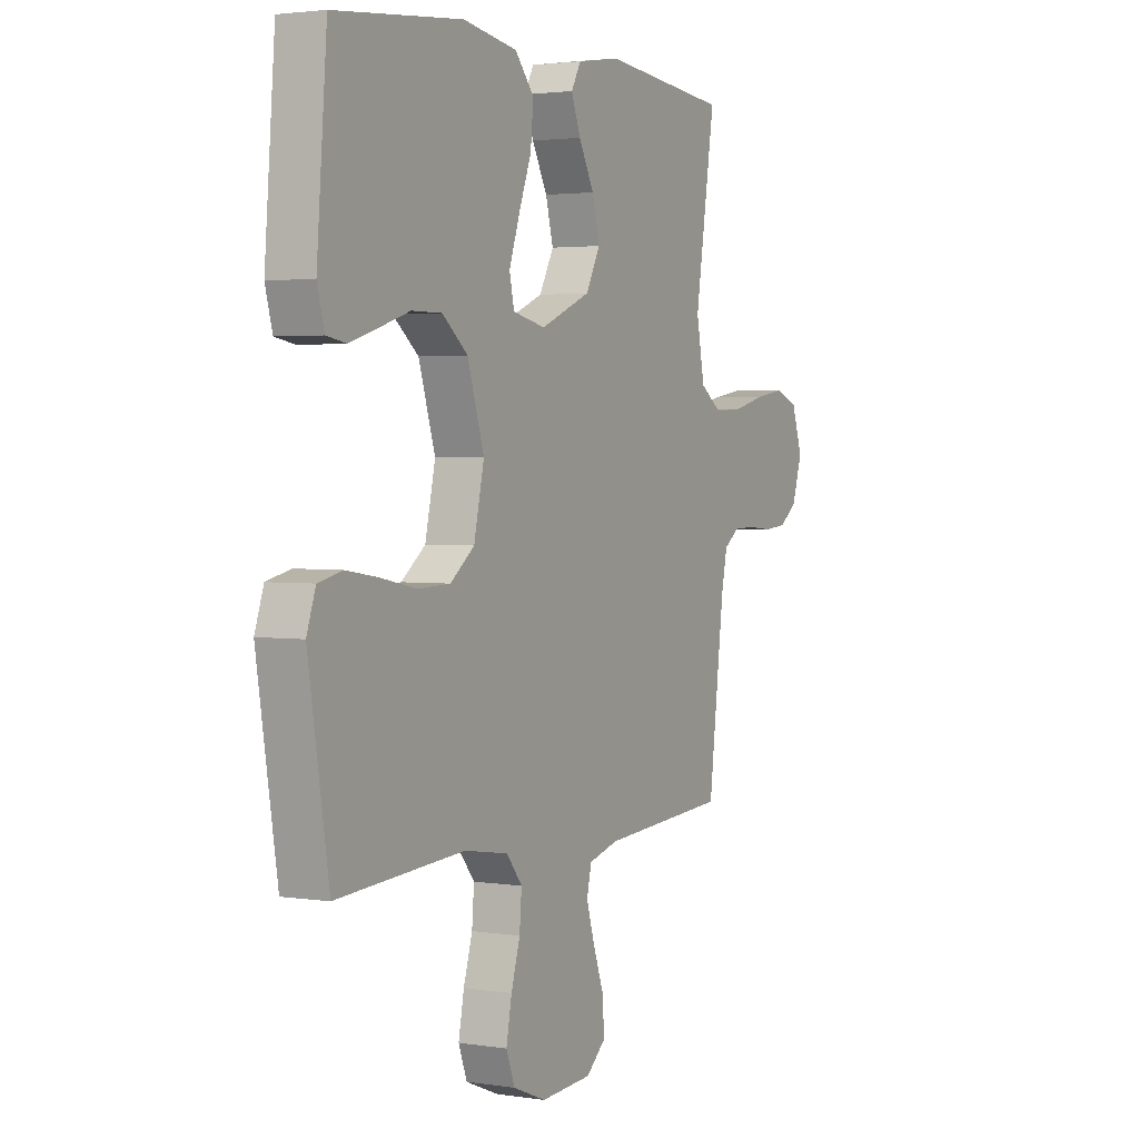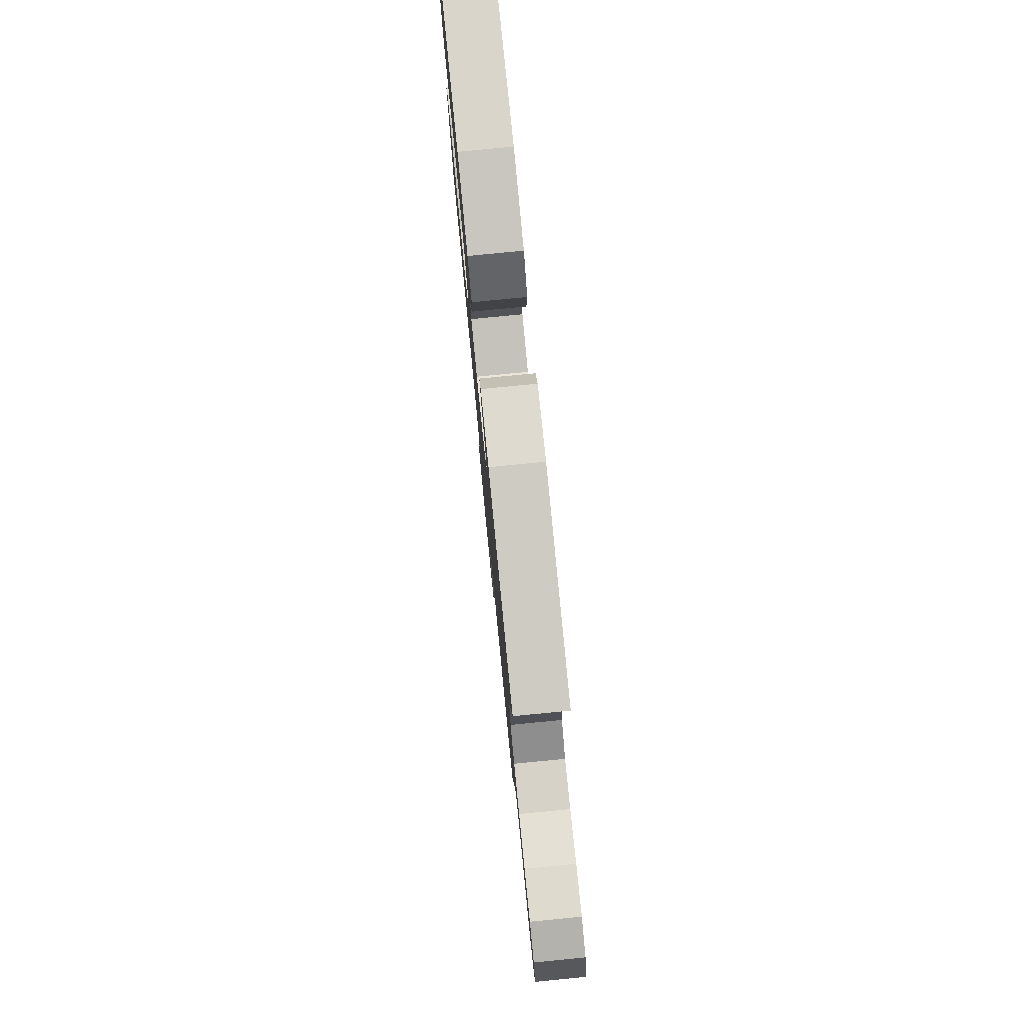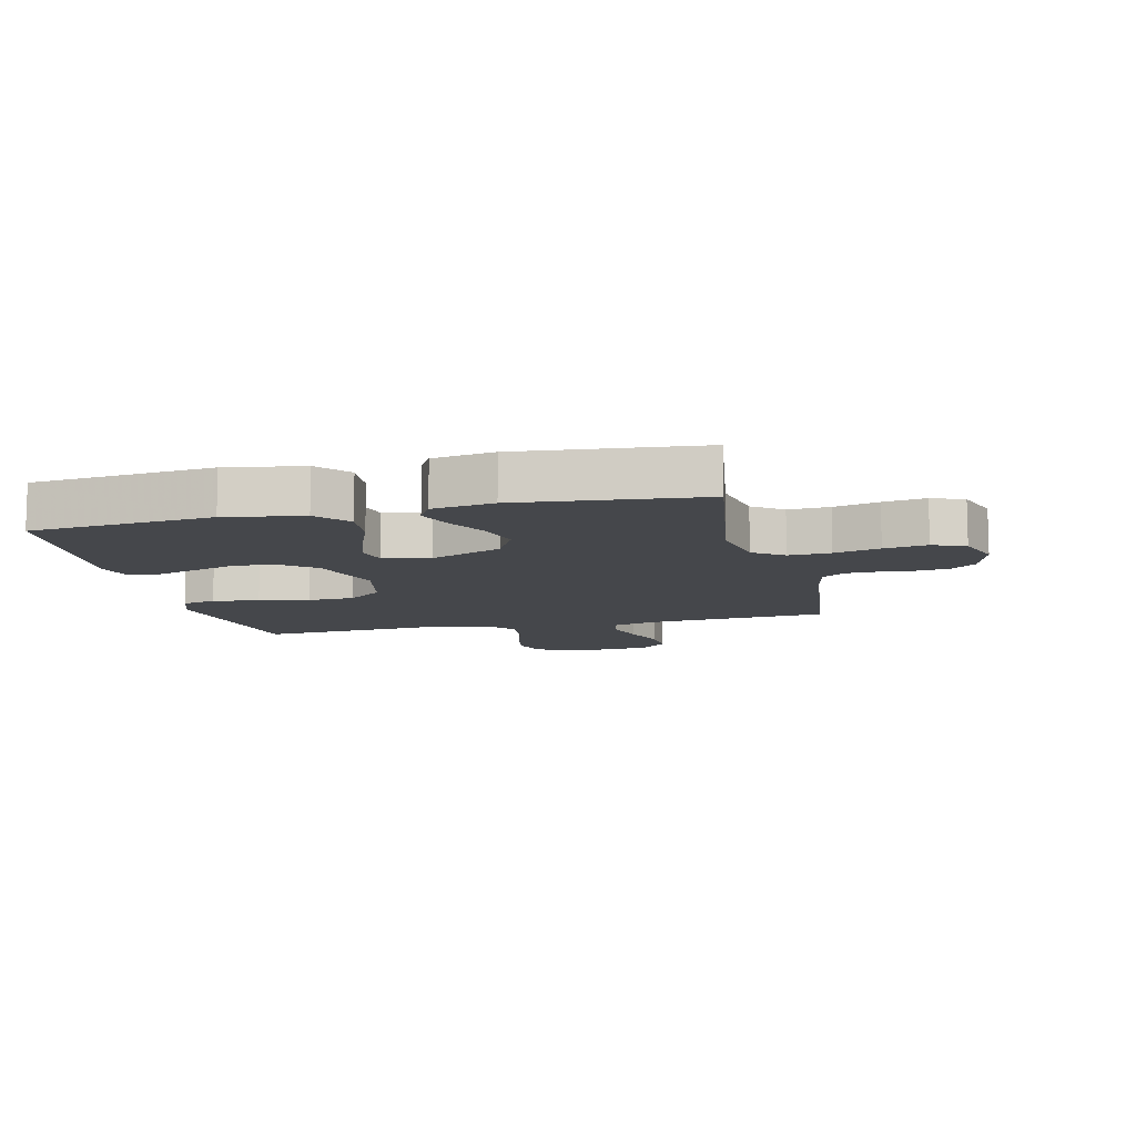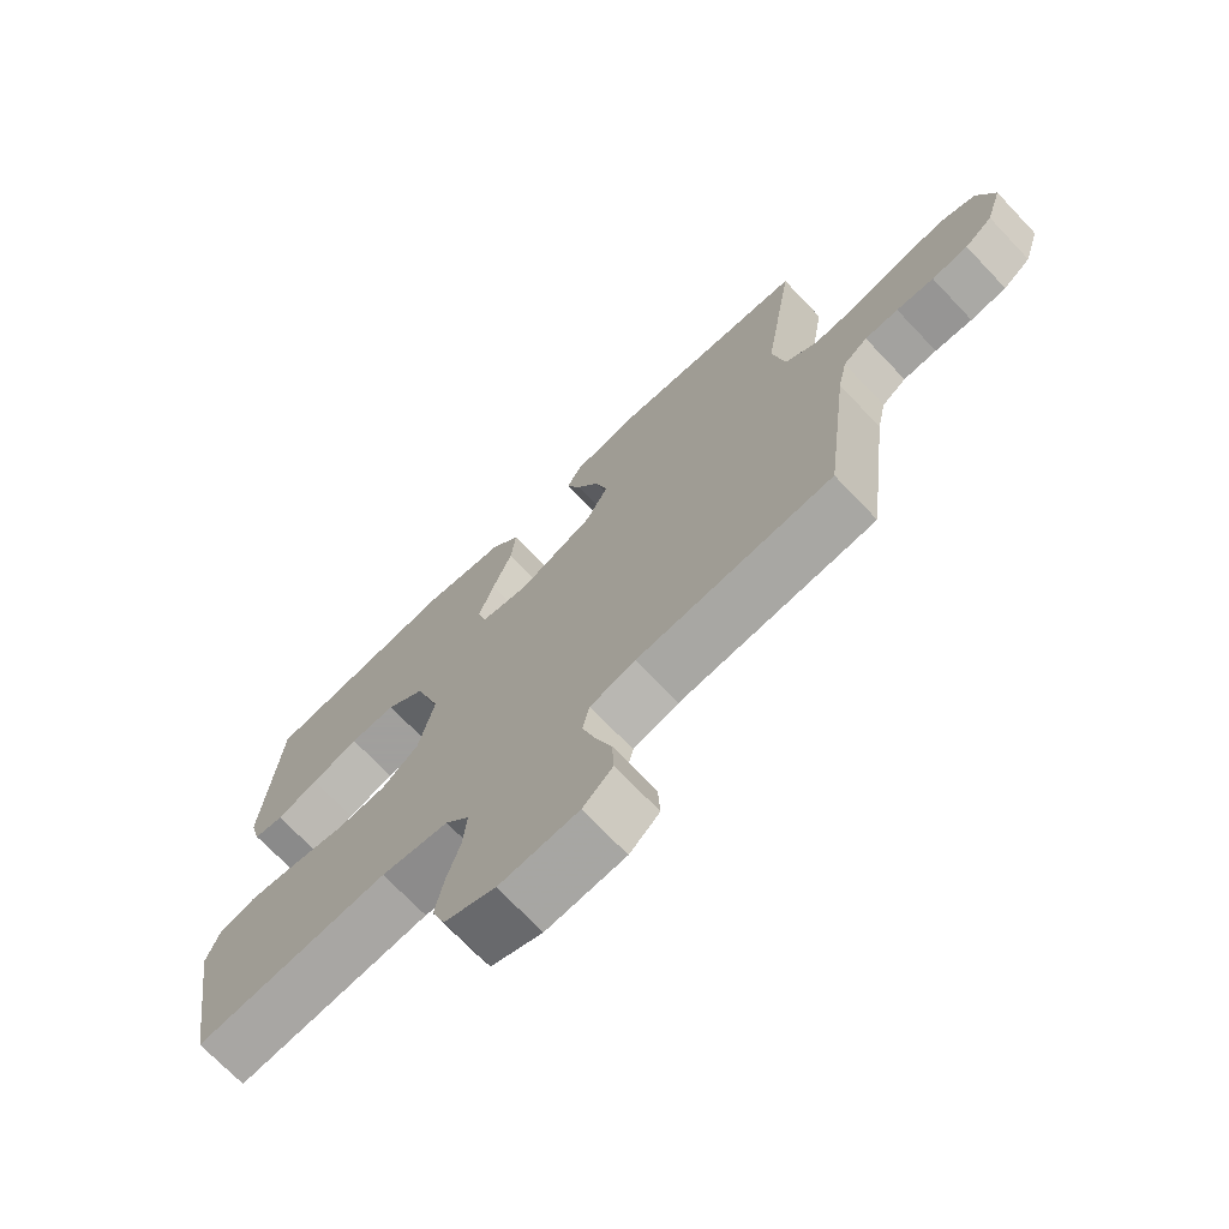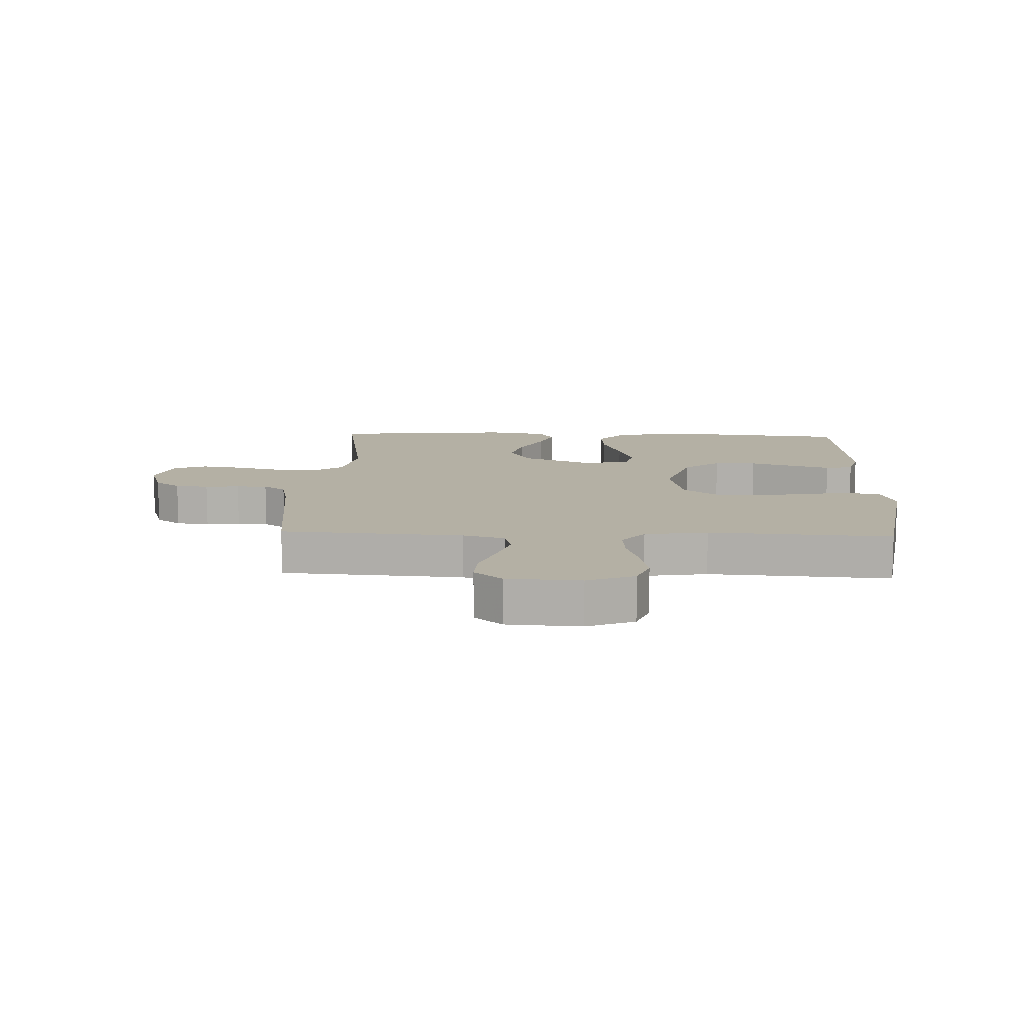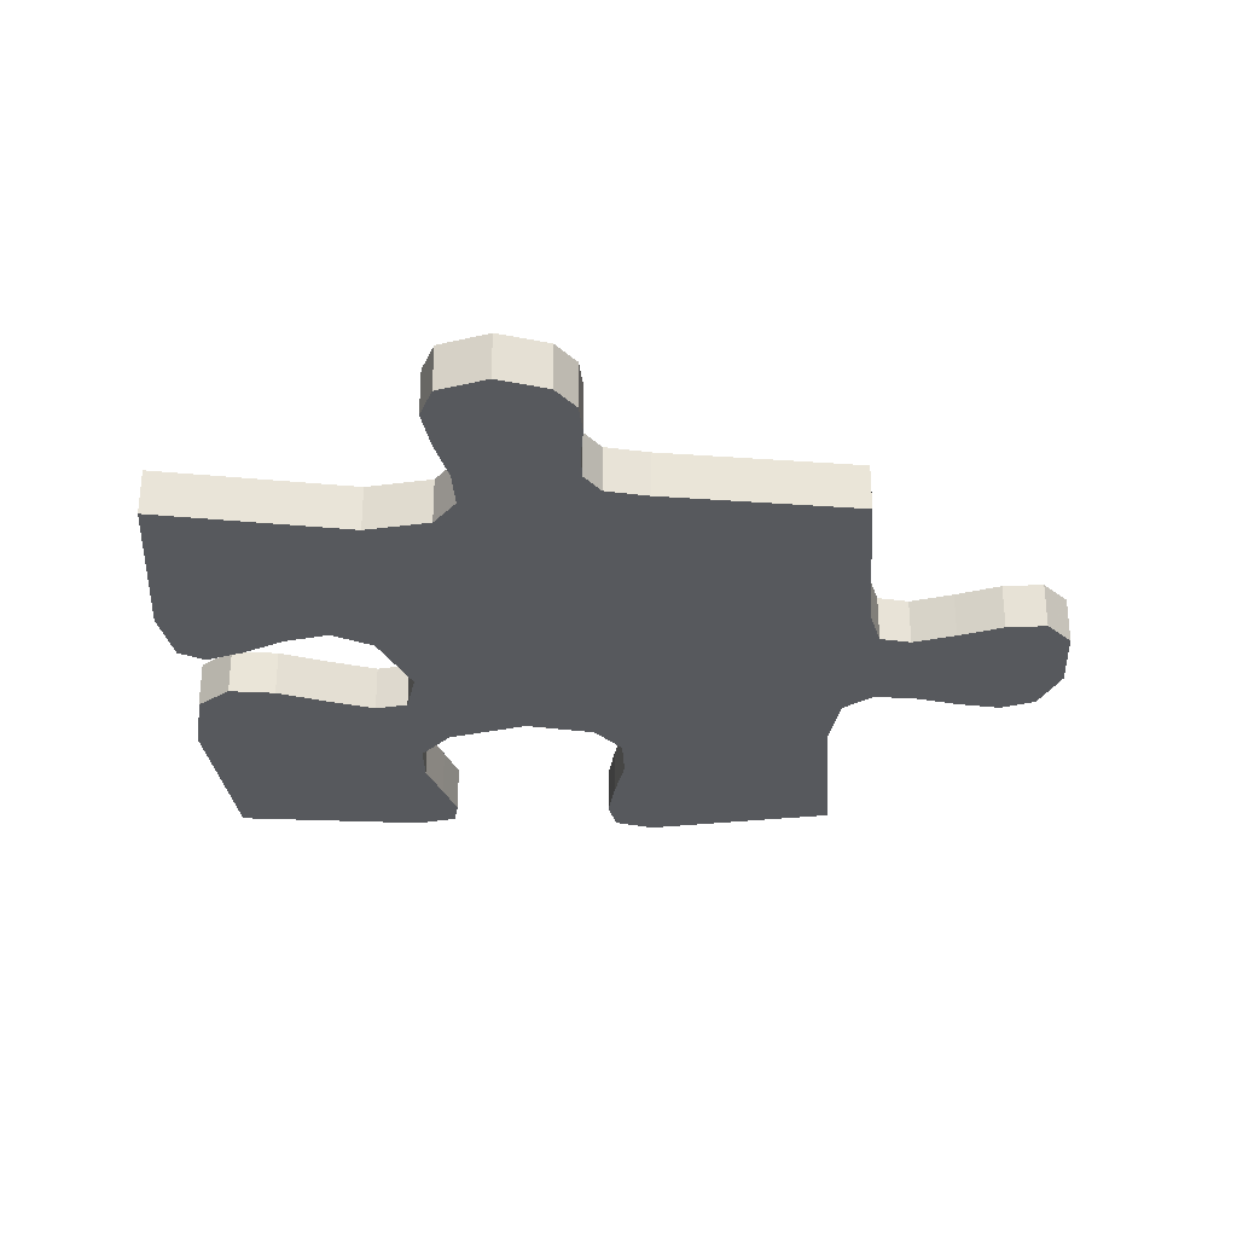
<metadata>
{"format":"obj","ext":"obj","renderer":"f3d","projection":"perspective","resolution":1024,"background":"white","views":[{"elev":2.6,"azim":-61.7,"up":"+Z"},{"elev":79.7,"azim":84.4,"up":"+Z"},{"elev":-10.3,"azim":13.4,"up":"+Y"},{"elev":-71.5,"azim":43.6,"up":"+Z"},{"elev":11.4,"azim":-177.7,"up":"+Y"},{"elev":-29.0,"azim":90.7,"up":"+Y"}]}
</metadata>
<code>
v -0.5 0.07 0.5
v -0.2 0.07 0.529
v -0.072 0.07 0.508
v -0.027 0.07 0.455
v -0.034 0.07 0.383
v -0.064 0.07 0.304
v -0.088 0.07 0.233
v -0.077 0.07 0.182
v 0 0.07 0.165
v 0.118 0.07 0.214
v 0.152 0.07 0.278
v 0.134 0.07 0.347
v 0.098 0.07 0.415
v 0.076 0.07 0.473
v 0.099 0.07 0.514
v 0.2 0.07 0.53
v 0.5 0.07 0.5
v 0.453 0.07 0.2
v 0.472 0.07 0.1
v 0.522 0.07 0.064
v 0.591 0.07 0.067
v 0.666 0.07 0.086
v 0.737 0.07 0.097
v 0.791 0.07 0.076
v 0.817 0.07 0
v 0.793 0.07 -0.076
v 0.751 0.07 -0.107
v 0.696 0.07 -0.112
v 0.639 0.07 -0.107
v 0.588 0.07 -0.108
v 0.551 0.07 -0.134
v 0.537 0.07 -0.2
v 0.5 0.07 -0.5
v 0.2 0.07 -0.52
v 0.13 0.07 -0.539
v 0.119 0.07 -0.587
v 0.139 0.07 -0.653
v 0.164 0.07 -0.722
v 0.167 0.07 -0.784
v 0.121 0.07 -0.824
v 0 0.07 -0.831
v -0.078 0.07 -0.799
v -0.098 0.07 -0.745
v -0.085 0.07 -0.677
v -0.064 0.07 -0.607
v -0.059 0.07 -0.544
v -0.096 0.07 -0.498
v -0.2 0.07 -0.481
v -0.5 0.07 -0.5
v -0.548 0.07 -0.2
v -0.527 0.07 -0.139
v -0.471 0.07 -0.126
v -0.394 0.07 -0.138
v -0.311 0.07 -0.155
v -0.234 0.07 -0.152
v -0.177 0.07 -0.108
v -0.153 0.07 0
v -0.192 0.07 0.124
v -0.252 0.07 0.173
v -0.323 0.07 0.173
v -0.396 0.07 0.15
v -0.461 0.07 0.13
v -0.507 0.07 0.138
v -0.524 0.07 0.2
v -0.5 0 0.5
v -0.2 0 0.529
v -0.072 0 0.508
v -0.027 0 0.455
v -0.034 0 0.383
v -0.064 0 0.304
v -0.088 0 0.233
v -0.077 0 0.182
v 0 0 0.165
v 0.118 0 0.214
v 0.152 0 0.278
v 0.134 0 0.347
v 0.098 0 0.415
v 0.076 0 0.473
v 0.099 0 0.514
v 0.2 0 0.53
v 0.5 0 0.5
v 0.453 0 0.2
v 0.472 0 0.1
v 0.522 0 0.064
v 0.591 0 0.067
v 0.666 0 0.086
v 0.737 0 0.097
v 0.791 0 0.076
v 0.817 0 0
v 0.793 0 -0.076
v 0.751 0 -0.107
v 0.696 0 -0.112
v 0.639 0 -0.107
v 0.588 0 -0.108
v 0.551 0 -0.134
v 0.537 0 -0.2
v 0.5 0 -0.5
v 0.2 0 -0.52
v 0.13 0 -0.539
v 0.119 0 -0.587
v 0.139 0 -0.653
v 0.164 0 -0.722
v 0.167 0 -0.784
v 0.121 0 -0.824
v 0 0 -0.831
v -0.078 0 -0.799
v -0.098 0 -0.745
v -0.085 0 -0.677
v -0.064 0 -0.607
v -0.059 0 -0.544
v -0.096 0 -0.498
v -0.2 0 -0.481
v -0.5 0 -0.5
v -0.548 0 -0.2
v -0.527 0 -0.139
v -0.471 0 -0.126
v -0.394 0 -0.138
v -0.311 0 -0.155
v -0.234 0 -0.152
v -0.177 0 -0.108
v -0.153 0 0
v -0.192 0 0.124
v -0.252 0 0.173
v -0.323 0 0.173
v -0.396 0 0.15
v -0.461 0 0.13
v -0.507 0 0.138
v -0.524 0 0.2
f 60 61 62 63
f 60 63 64 1
f 51 52 53 54
f 49 50 51 54
f 48 49 54 55
f 47 48 55 56
f 42 43 44 45
f 42 45 46
f 41 42 46
f 40 41 46
f 37 38 39 40
f 36 37 40 46
f 35 36 46 47
f 32 33 34
f 31 32 34 35
f 26 27 28 29
f 26 29 30
f 25 26 30
f 24 25 30
f 21 22 23 24
f 21 24 30 31
f 15 16 17 18
f 15 18 19
f 12 13 14 15
f 11 12 15 19
f 10 11 19 20
f 3 4 5 6
f 3 6 7
f 2 3 7
f 59 60 1 2
f 58 59 2 7
f 57 58 7 8
f 56 57 8 9
f 20 21 31 35
f 20 35 47 56
f 9 10 20 56
f 127 126 125 124
f 65 128 127 124
f 118 117 116 115
f 118 115 114 113
f 119 118 113 112
f 120 119 112 111
f 109 108 107 106
f 110 109 106
f 110 106 105
f 110 105 104
f 104 103 102 101
f 110 104 101 100
f 111 110 100 99
f 98 97 96
f 99 98 96 95
f 93 92 91 90
f 94 93 90
f 94 90 89
f 94 89 88
f 88 87 86 85
f 95 94 88 85
f 82 81 80 79
f 83 82 79
f 79 78 77 76
f 83 79 76 75
f 84 83 75 74
f 70 69 68 67
f 71 70 67
f 71 67 66
f 66 65 124 123
f 71 66 123 122
f 72 71 122 121
f 73 72 121 120
f 99 95 85 84
f 120 111 99 84
f 120 84 74 73
f 1 65 66 2
f 2 66 67 3
f 3 67 68 4
f 4 68 69 5
f 5 69 70 6
f 6 70 71 7
f 7 71 72 8
f 8 72 73 9
f 9 73 74 10
f 10 74 75 11
f 11 75 76 12
f 12 76 77 13
f 13 77 78 14
f 14 78 79 15
f 15 79 80 16
f 16 80 81 17
f 17 81 82 18
f 18 82 83 19
f 19 83 84 20
f 20 84 85 21
f 21 85 86 22
f 22 86 87 23
f 23 87 88 24
f 24 88 89 25
f 25 89 90 26
f 26 90 91 27
f 27 91 92 28
f 28 92 93 29
f 29 93 94 30
f 30 94 95 31
f 31 95 96 32
f 32 96 97 33
f 33 97 98 34
f 34 98 99 35
f 35 99 100 36
f 36 100 101 37
f 37 101 102 38
f 38 102 103 39
f 39 103 104 40
f 40 104 105 41
f 41 105 106 42
f 42 106 107 43
f 43 107 108 44
f 44 108 109 45
f 45 109 110 46
f 46 110 111 47
f 47 111 112 48
f 48 112 113 49
f 49 113 114 50
f 50 114 115 51
f 51 115 116 52
f 52 116 117 53
f 53 117 118 54
f 54 118 119 55
f 55 119 120 56
f 56 120 121 57
f 57 121 122 58
f 58 122 123 59
f 59 123 124 60
f 60 124 125 61
f 61 125 126 62
f 62 126 127 63
f 63 127 128 64
f 64 128 65 1

</code>
